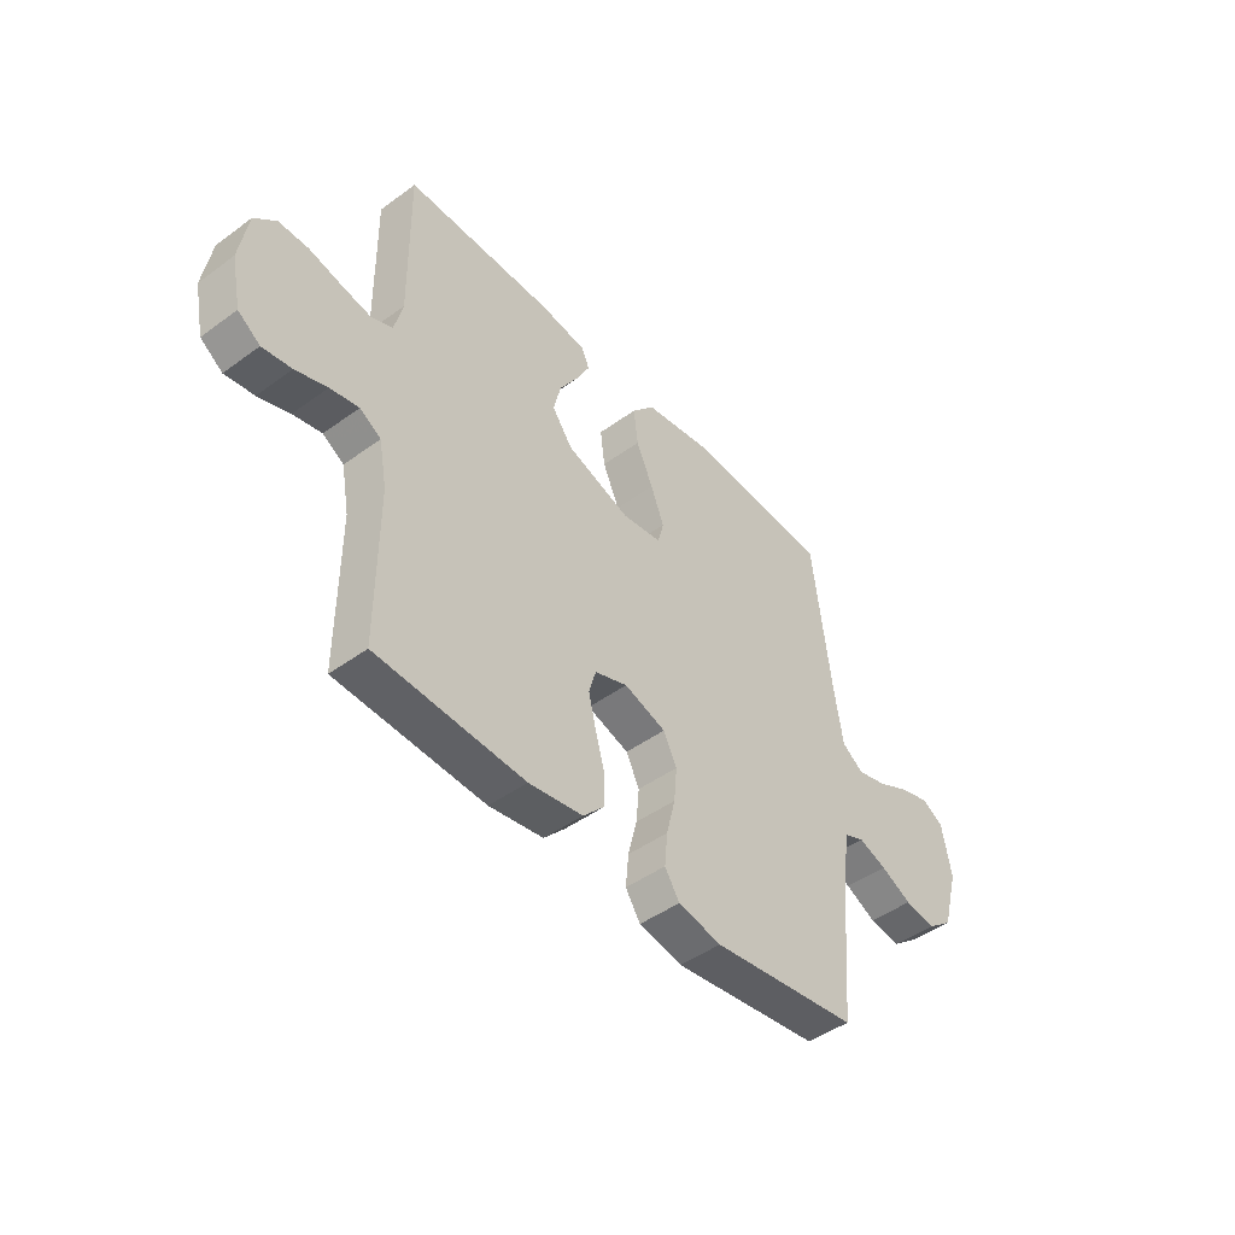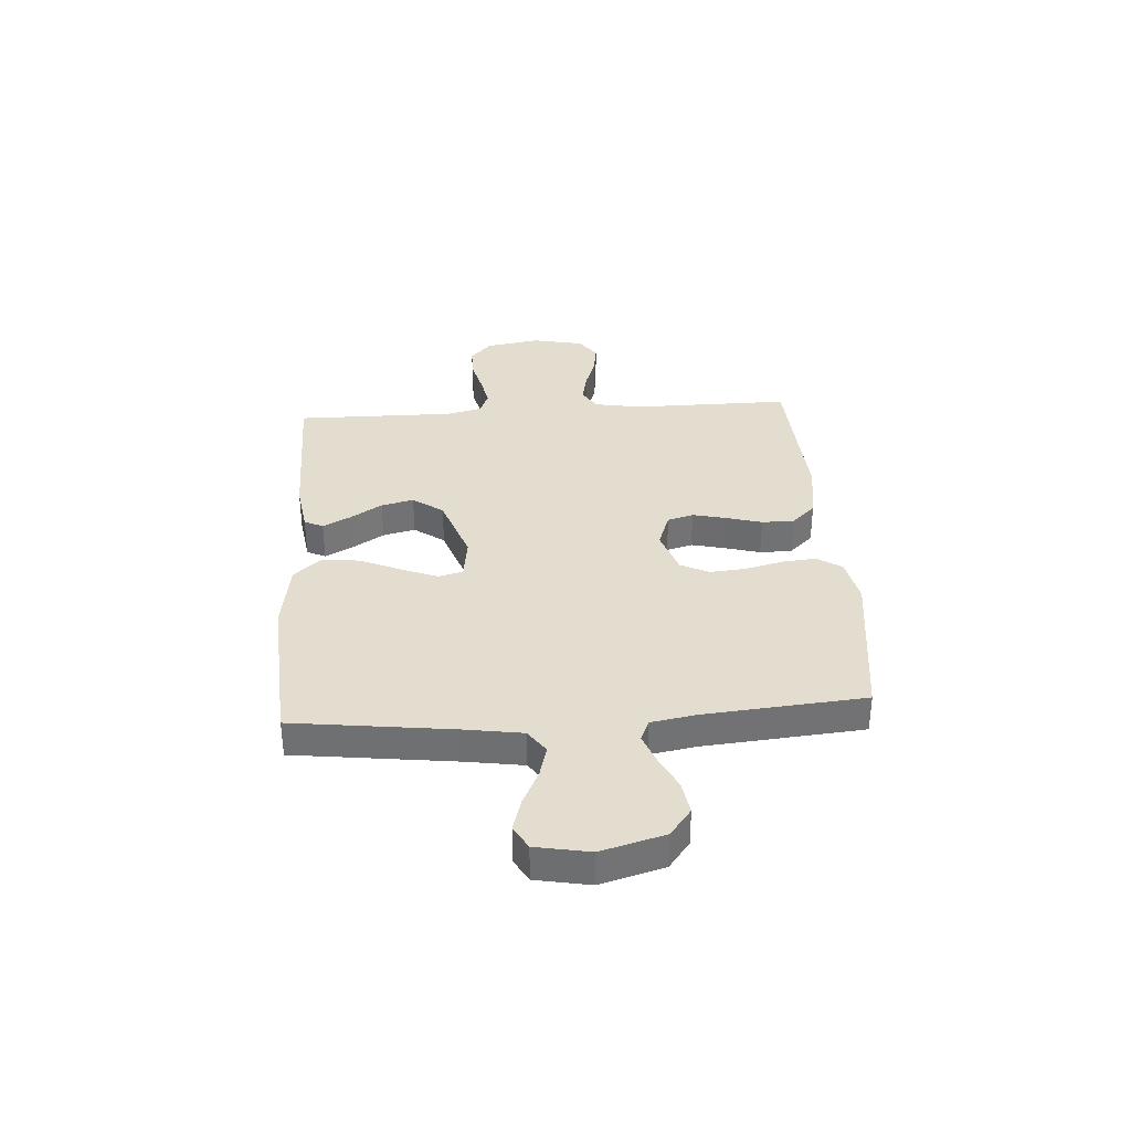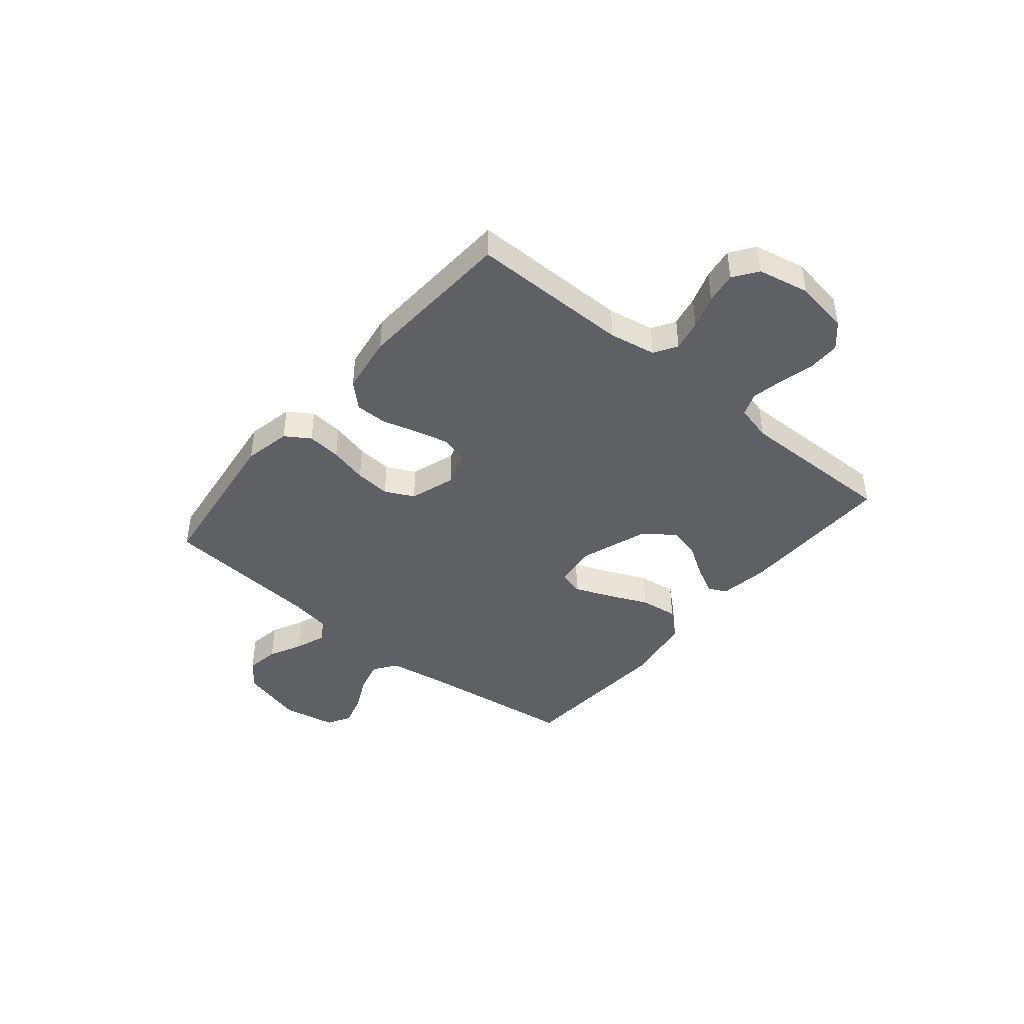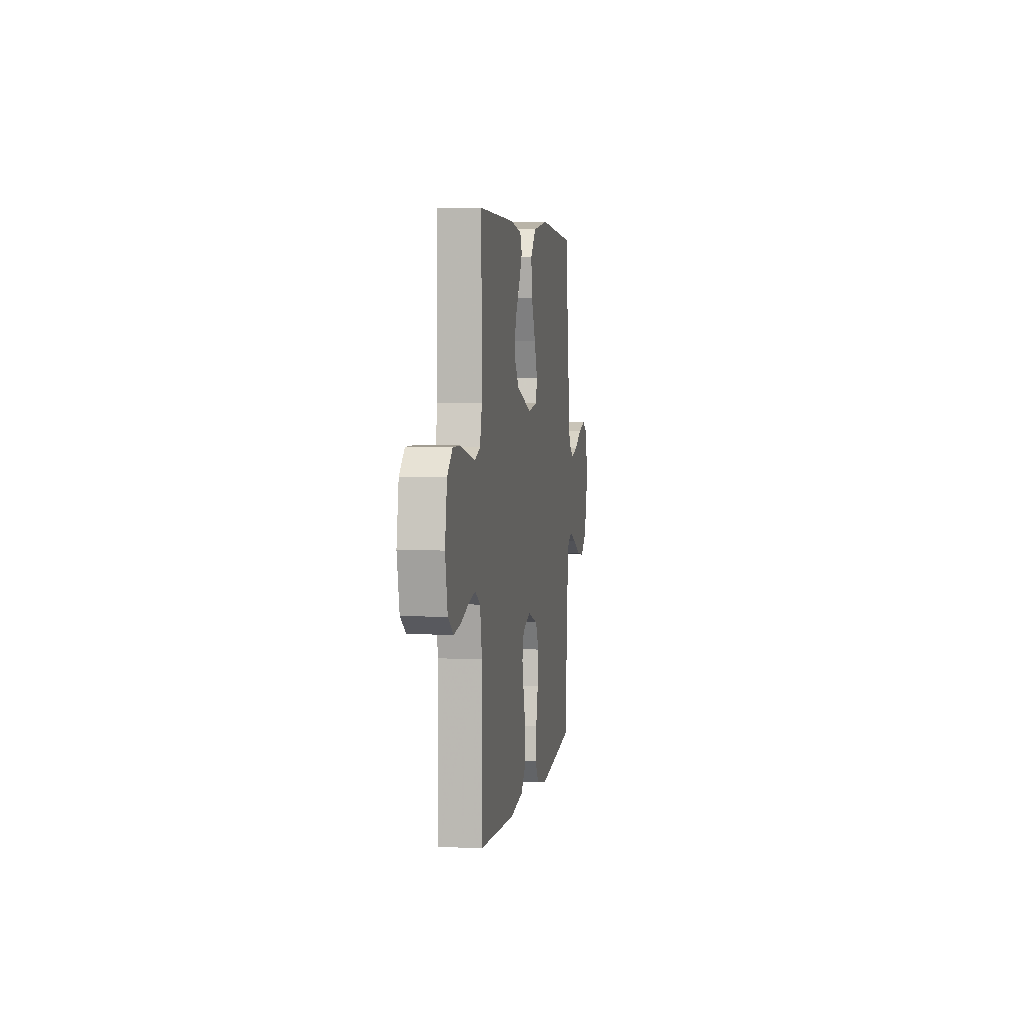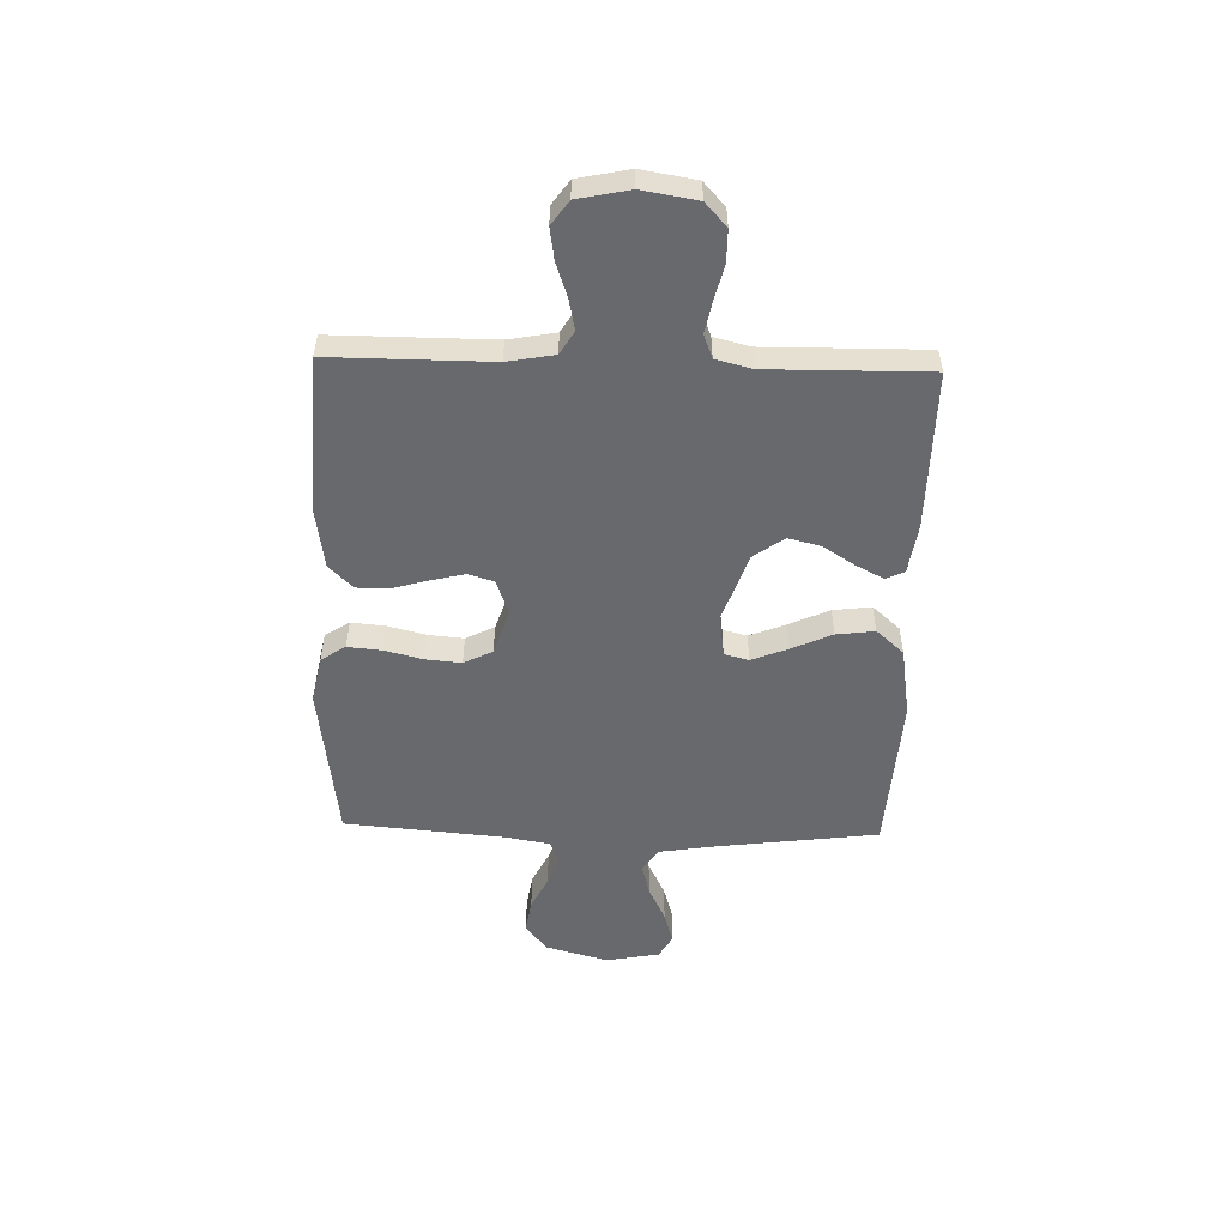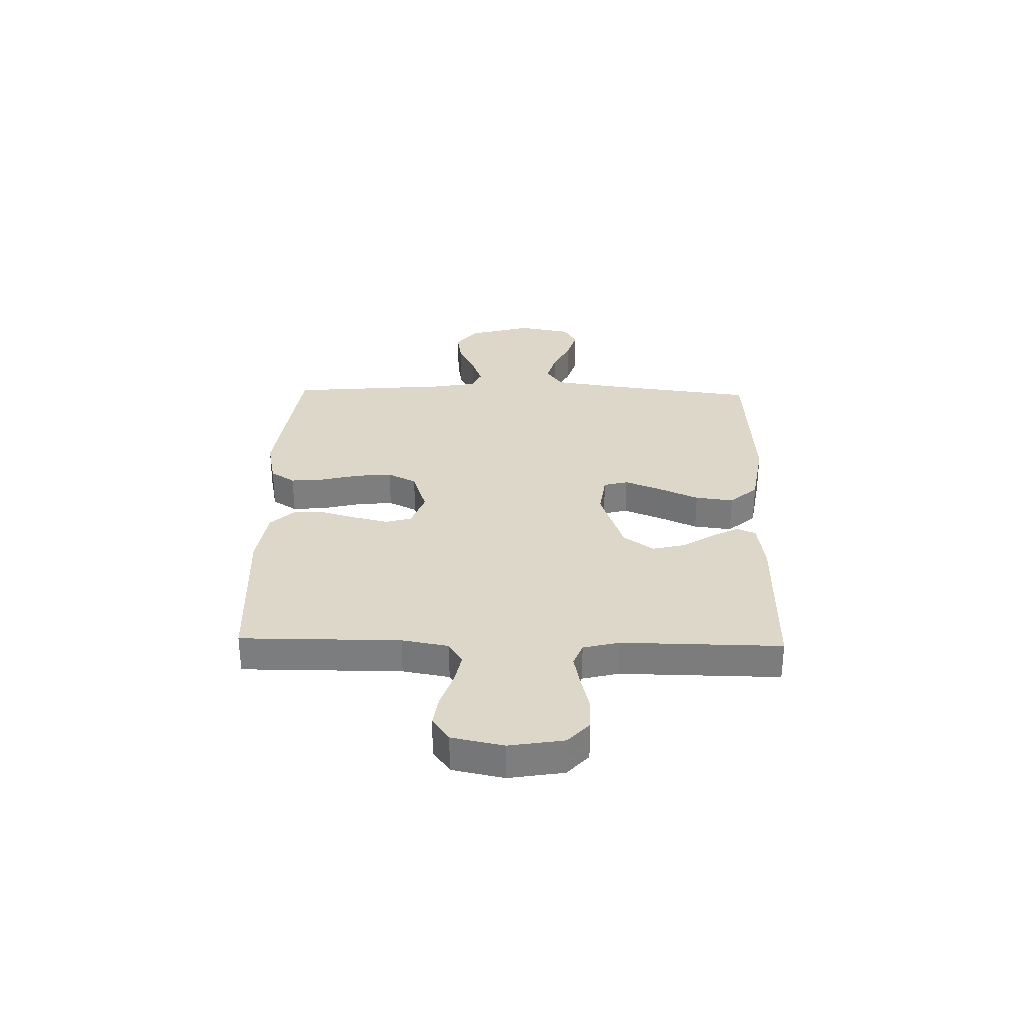
<metadata>
{"format":"obj","ext":"obj","renderer":"f3d","projection":"perspective","resolution":1024,"background":"white","views":[{"elev":-45.8,"azim":-50.0,"up":"+Z"},{"elev":34.8,"azim":86.1,"up":"+Y"},{"elev":-42.8,"azim":-129.7,"up":"+Y"},{"elev":4.5,"azim":-81.0,"up":"+Z"},{"elev":-52.8,"azim":-91.6,"up":"+Y"},{"elev":30.9,"azim":-88.6,"up":"+Y"}]}
</metadata>
<code>
v -0.5 0.07 0.5
v -0.2 0.07 0.497
v -0.107 0.07 0.483
v -0.091 0.07 0.448
v -0.118 0.07 0.396
v -0.156 0.07 0.336
v -0.171 0.07 0.275
v -0.13 0.07 0.218
v 0 0.07 0.173
v 0.08 0.07 0.184
v 0.092 0.07 0.23
v 0.065 0.07 0.298
v 0.031 0.07 0.374
v 0.022 0.07 0.446
v 0.068 0.07 0.498
v 0.2 0.07 0.519
v 0.5 0.07 0.5
v 0.538 0.07 0.2
v 0.555 0.07 0.091
v 0.599 0.07 0.06
v 0.659 0.07 0.076
v 0.725 0.07 0.108
v 0.786 0.07 0.126
v 0.83 0.07 0.101
v 0.849 0.07 0
v 0.816 0.07 -0.119
v 0.764 0.07 -0.159
v 0.701 0.07 -0.149
v 0.638 0.07 -0.118
v 0.581 0.07 -0.097
v 0.541 0.07 -0.114
v 0.526 0.07 -0.2
v 0.5 0.07 -0.5
v 0.2 0.07 -0.539
v 0.112 0.07 -0.521
v 0.082 0.07 -0.475
v 0.088 0.07 -0.411
v 0.106 0.07 -0.339
v 0.112 0.07 -0.272
v 0.085 0.07 -0.218
v 0 0.07 -0.19
v -0.067 0.07 -0.214
v -0.081 0.07 -0.263
v -0.066 0.07 -0.326
v -0.047 0.07 -0.393
v -0.047 0.07 -0.454
v -0.09 0.07 -0.499
v -0.2 0.07 -0.516
v -0.5 0.07 -0.5
v -0.499 0.07 -0.2
v -0.515 0.07 -0.112
v -0.558 0.07 -0.086
v -0.616 0.07 -0.098
v -0.68 0.07 -0.12
v -0.739 0.07 -0.129
v -0.784 0.07 -0.097
v -0.804 0.07 0
v -0.787 0.07 0.103
v -0.743 0.07 0.143
v -0.683 0.07 0.143
v -0.618 0.07 0.127
v -0.558 0.07 0.115
v -0.514 0.07 0.132
v -0.497 0.07 0.2
v -0.5 0 0.5
v -0.2 0 0.497
v -0.107 0 0.483
v -0.091 0 0.448
v -0.118 0 0.396
v -0.156 0 0.336
v -0.171 0 0.275
v -0.13 0 0.218
v 0 0 0.173
v 0.08 0 0.184
v 0.092 0 0.23
v 0.065 0 0.298
v 0.031 0 0.374
v 0.022 0 0.446
v 0.068 0 0.498
v 0.2 0 0.519
v 0.5 0 0.5
v 0.538 0 0.2
v 0.555 0 0.091
v 0.599 0 0.06
v 0.659 0 0.076
v 0.725 0 0.108
v 0.786 0 0.126
v 0.83 0 0.101
v 0.849 0 0
v 0.816 0 -0.119
v 0.764 0 -0.159
v 0.701 0 -0.149
v 0.638 0 -0.118
v 0.581 0 -0.097
v 0.541 0 -0.114
v 0.526 0 -0.2
v 0.5 0 -0.5
v 0.2 0 -0.539
v 0.112 0 -0.521
v 0.082 0 -0.475
v 0.088 0 -0.411
v 0.106 0 -0.339
v 0.112 0 -0.272
v 0.085 0 -0.218
v 0 0 -0.19
v -0.067 0 -0.214
v -0.081 0 -0.263
v -0.066 0 -0.326
v -0.047 0 -0.393
v -0.047 0 -0.454
v -0.09 0 -0.499
v -0.2 0 -0.516
v -0.5 0 -0.5
v -0.499 0 -0.2
v -0.515 0 -0.112
v -0.558 0 -0.086
v -0.616 0 -0.098
v -0.68 0 -0.12
v -0.739 0 -0.129
v -0.784 0 -0.097
v -0.804 0 0
v -0.787 0 0.103
v -0.743 0 0.143
v -0.683 0 0.143
v -0.618 0 0.127
v -0.558 0 0.115
v -0.514 0 0.132
v -0.497 0 0.2
f 59 60 61
f 58 59 61
f 57 58 61
f 56 57 61
f 55 56 61
f 54 55 61
f 53 54 61
f 52 53 61 62
f 51 52 62 63
f 48 49 50
f 47 48 50
f 46 47 50
f 45 46 50
f 44 45 50
f 51 63 64
f 50 51 64
f 44 50 64
f 43 44 64
f 36 37 38
f 35 36 38
f 34 35 38
f 33 34 38
f 32 33 38
f 31 32 38 39
f 30 31 39 40
f 27 28 29
f 26 27 29
f 25 26 29
f 24 25 29
f 23 24 29
f 22 23 29
f 21 22 29
f 20 21 29 30
f 30 40 41
f 20 30 41
f 19 20 41
f 16 17 18
f 15 16 18
f 14 15 18
f 13 14 18
f 12 13 18
f 11 12 18 19
f 4 5 6
f 3 4 6
f 2 3 6
f 1 2 6
f 64 1 6
f 64 6 7
f 64 7 8
f 43 64 8
f 42 43 8
f 41 42 8 9
f 10 11 19 41
f 9 10 41
f 125 124 123
f 125 123 122
f 125 122 121
f 125 121 120
f 125 120 119
f 125 119 118
f 125 118 117
f 126 125 117 116
f 127 126 116 115
f 114 113 112
f 114 112 111
f 114 111 110
f 114 110 109
f 114 109 108
f 128 127 115
f 128 115 114
f 128 114 108
f 128 108 107
f 102 101 100
f 102 100 99
f 102 99 98
f 102 98 97
f 102 97 96
f 103 102 96 95
f 104 103 95 94
f 93 92 91
f 93 91 90
f 93 90 89
f 93 89 88
f 93 88 87
f 93 87 86
f 93 86 85
f 94 93 85 84
f 105 104 94
f 105 94 84
f 105 84 83
f 82 81 80
f 82 80 79
f 82 79 78
f 82 78 77
f 82 77 76
f 83 82 76 75
f 70 69 68
f 70 68 67
f 70 67 66
f 70 66 65
f 70 65 128
f 71 70 128
f 72 71 128
f 72 128 107
f 72 107 106
f 73 72 106 105
f 105 83 75 74
f 105 74 73
f 1 65 66 2
f 2 66 67 3
f 3 67 68 4
f 4 68 69 5
f 5 69 70 6
f 6 70 71 7
f 7 71 72 8
f 8 72 73 9
f 9 73 74 10
f 10 74 75 11
f 11 75 76 12
f 12 76 77 13
f 13 77 78 14
f 14 78 79 15
f 15 79 80 16
f 16 80 81 17
f 17 81 82 18
f 18 82 83 19
f 19 83 84 20
f 20 84 85 21
f 21 85 86 22
f 22 86 87 23
f 23 87 88 24
f 24 88 89 25
f 25 89 90 26
f 26 90 91 27
f 27 91 92 28
f 28 92 93 29
f 29 93 94 30
f 30 94 95 31
f 31 95 96 32
f 32 96 97 33
f 33 97 98 34
f 34 98 99 35
f 35 99 100 36
f 36 100 101 37
f 37 101 102 38
f 38 102 103 39
f 39 103 104 40
f 40 104 105 41
f 41 105 106 42
f 42 106 107 43
f 43 107 108 44
f 44 108 109 45
f 45 109 110 46
f 46 110 111 47
f 47 111 112 48
f 48 112 113 49
f 49 113 114 50
f 50 114 115 51
f 51 115 116 52
f 52 116 117 53
f 53 117 118 54
f 54 118 119 55
f 55 119 120 56
f 56 120 121 57
f 57 121 122 58
f 58 122 123 59
f 59 123 124 60
f 60 124 125 61
f 61 125 126 62
f 62 126 127 63
f 63 127 128 64
f 64 128 65 1

</code>
